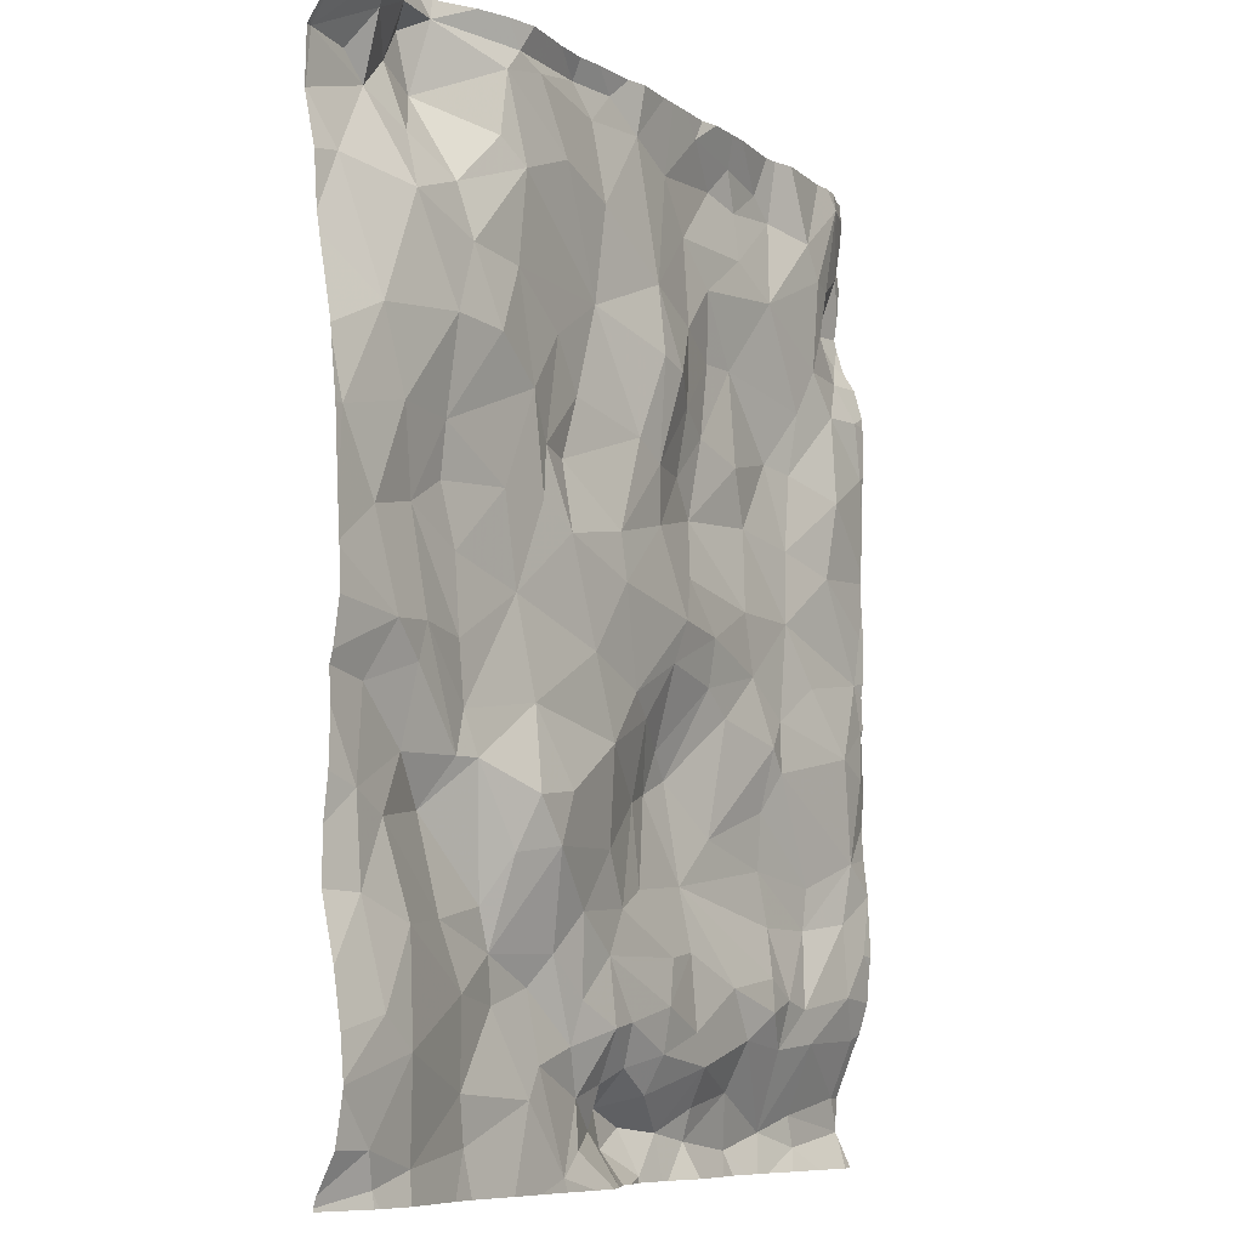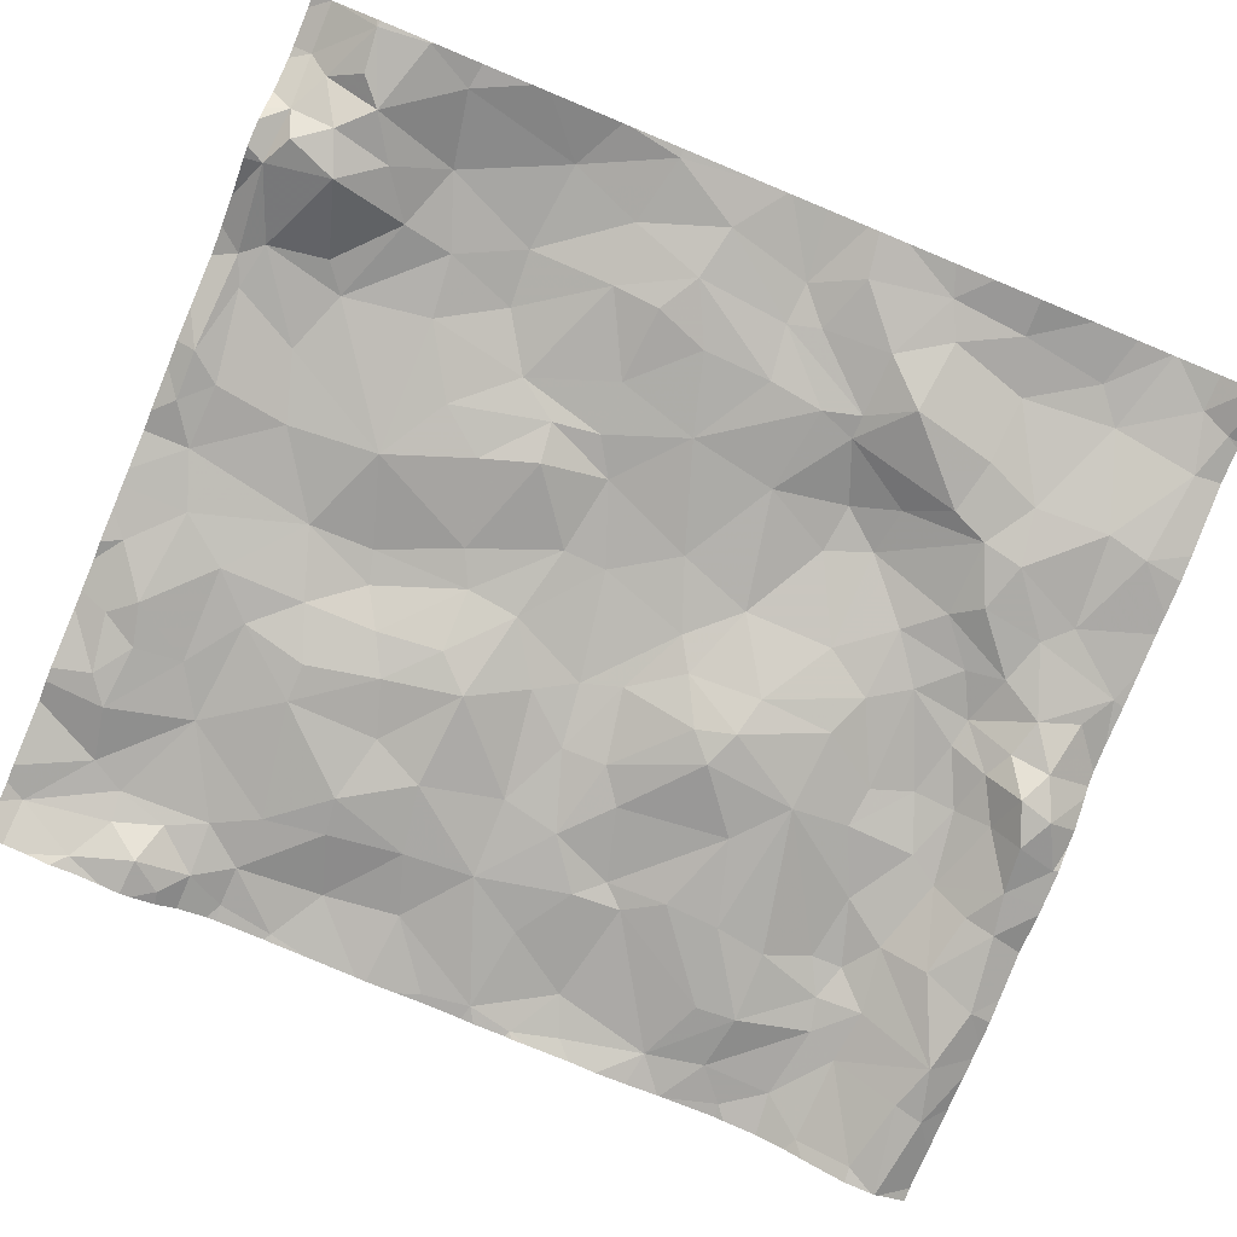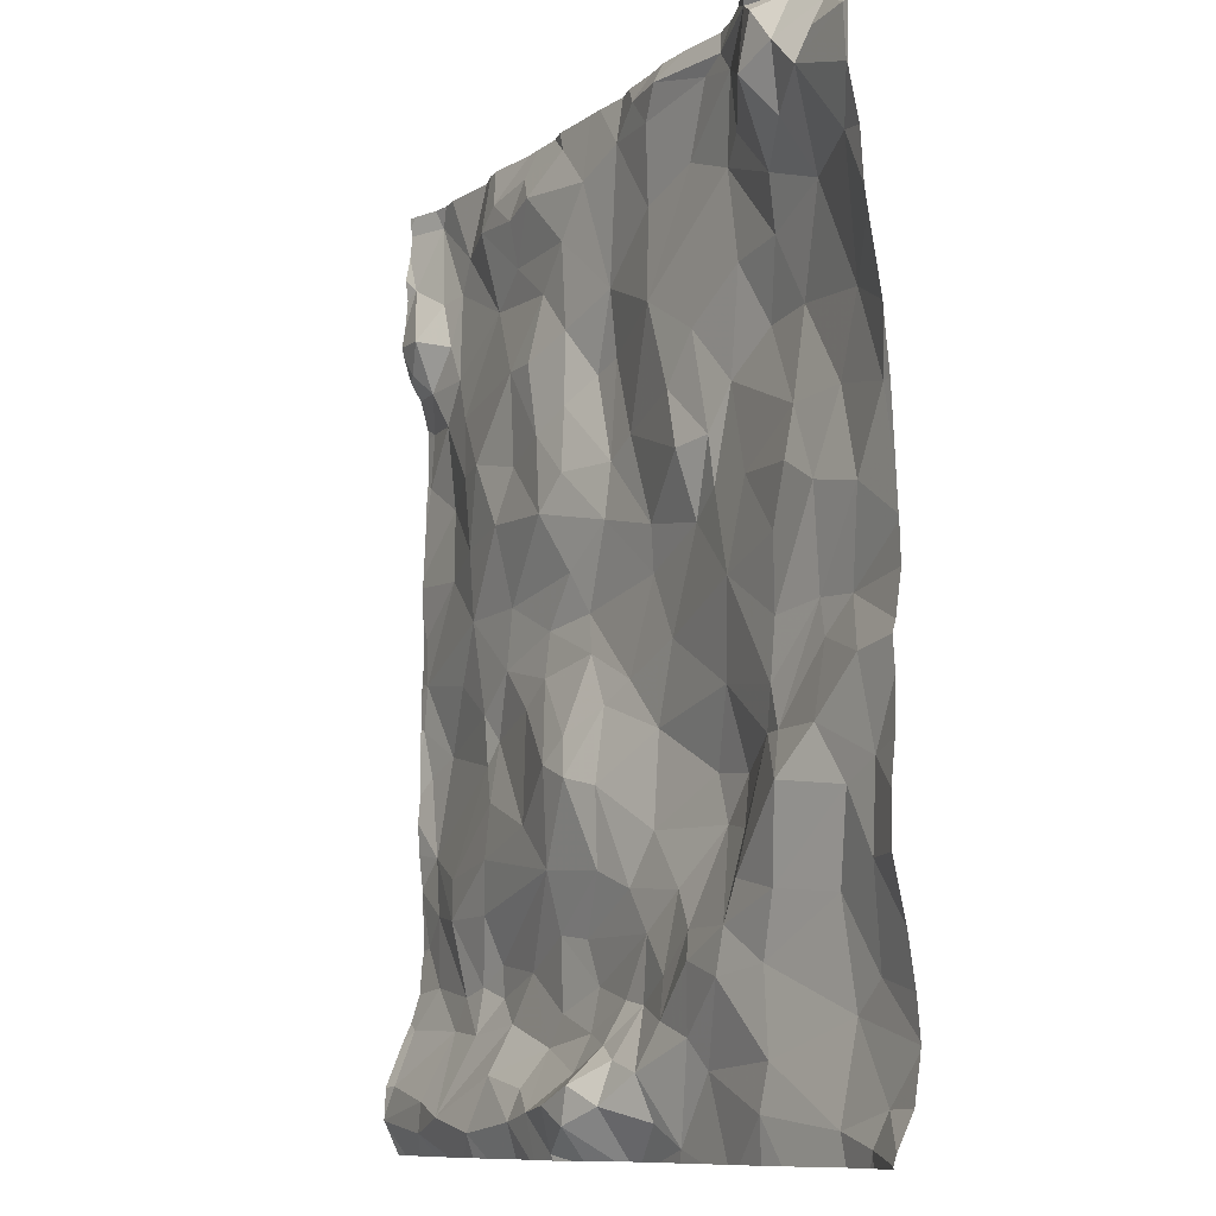
<metadata>
{"format":"obj","ext":"obj","renderer":"f3d","projection":"perspective","resolution":1024,"background":"white","views":[{"elev":-8.3,"azim":-57.5,"up":"+Y"},{"elev":-79.9,"azim":-112.5,"up":"+Z"},{"elev":-10.2,"azim":-117.5,"up":"+Y"}]}
</metadata>
<code>
v -75.42 -0.9311 -0.7975
v -75.56 -0.6622 -0.8734
v -71.1 -5.293 -0.9515
v -70.65 -5.203 -0.919
v -71.64 -3.972 -0.8209
v -71.17 -4.28 -0.8046
v -71.15 -4.046 -0.7915
v -72.22 -5.401 -0.95
v -73.97 -5.158 -0.7234
v -74.47 -5.363 -0.7401
v -73.59 -4.264 -0.6704
v -73.52 -4.687 -0.7205
v -73.31 -4.468 -0.6996
v -73.09 -4.792 -0.7043
v -72.77 -4.711 -0.6848
v -70.59 -3.124 -0.7328
v -70.89 -3.308 -0.6771
v -70.65 -3.406 -0.7035
v -70.65 -1.322 -0.7121
v -75.51 -2.122 -0.6745
v -75.1 -2.032 -0.6386
v -75.26 -1.611 -0.643
v -75.28 -2.528 -0.6707
v -75.13 -0.5289 -0.8834
v -74.95 -0.3516 -0.9052
v -75.19 -0.1981 -0.75
v -72.14 -3.828 -0.8313
v -72.5 -3.542 -0.8887
v -72.44 -4.09 -0.8325
v -73.92 -3.97 -0.5743
v -73.77 -4.472 -0.7211
v -72.06 -4.609 -0.7218
v -71.66 -4.735 -0.7046
v -71.66 -4.551 -0.7153
v -71.38 -5.378 -0.9869
v -71.15 -4.9 -0.767
v -73.16 -4.233 -0.7194
v -72.69 -4.464 -0.7144
v -73.19 -5.095 -0.8369
v -73.42 -5.159 -0.827
v -73.18 -5.323 -0.9124
v -70.76 -3.891 -0.7154
v -70.83 -4.234 -0.7321
v -70.64 -4.403 -0.7037
v -70.81 -4.644 -0.7141
v -70.64 -4.882 -0.7916
v -72.91 -4.127 -0.777
v -72.45 -4.432 -0.7524
v -74.11 -3.738 -0.5648
v -74.47 -3.591 -0.675
v -74.2 -4.013 -0.6459
v -74.18 -4.723 -0.7997
v -73.83 -4.999 -0.7624
v -73.89 -4.632 -0.7965
v -71.48 -4.932 -0.7903
v -74.76 -3.848 -0.813
v -74.61 -3.593 -0.6996
v -74.98 -3.603 -0.7348
v -73.26 -4.822 -0.693
v -73.56 -4.911 -0.7637
v -72.06 -3.18 -0.7725
v -71.45 -4.665 -0.7334
v -71.05 -5.468 -0.9465
v -73.03 -5.017 -0.7991
v -73 -5.217 -0.9998
v -72.77 -5.156 -0.8403
v -72.72 -3.63 -0.8768
v -72.94 -3.688 -0.8033
v -73.34 -3.952 -0.6757
v -73.82 -3.703 -0.5713
v -71.58 -4.275 -0.7946
v -71.76 -5.462 -0.9755
v -73.68 -5.527 -0.7152
v -73.49 -5.406 -0.7617
v -72.43 -4.84 -0.73
v -74.14 -2.777 -0.6962
v -73.51 -2.991 -0.6529
v -73.74 -2.435 -0.6405
v -74.51 -4.671 -0.731
v -75.03 -4.374 -0.6342
v -75.07 -4.93 -0.5811
v -74.23 -4.482 -0.784
v -74.32 -4.265 -0.7693
v -74.65 -4.336 -0.7614
v -72.68 -5.562 -0.9248
v -72.47 -5.351 -0.9651
v -72.75 -5.318 -1.016
v -74.56 -1.166 -0.6556
v -74.74 -1.553 -0.6069
v -74.41 -1.575 -0.5925
v -71.91 -1.79 -0.7874
v -71.51 -1.699 -0.8349
v -71.92 -1.25 -0.8175
v -72.49 -2.487 -0.7255
v -71.85 -2.581 -0.7627
v -72.33 -2.143 -0.8348
v -75.53 -0.3675 -0.8709
v -70.63 -0.4356 -0.8402
v -71.49 -3.143 -0.7563
v -71.5 -3.432 -0.7432
v -73.75 -0.5531 -0.6706
v -74.22 -0.2187 -0.7055
v -74.11 -0.6921 -0.6622
v -70.77 -0.7944 -0.8985
v -73.26 -2.615 -0.6285
v -73.09 -3.148 -0.6789
v -74.7 -0.4487 -0.9435
v -74.61 -0.8768 -0.7214
v -74.28 -0.5666 -0.7045
v -72.91 -3.262 -0.7359
v -74.04 -3.296 -0.649
v -71.76 -2.101 -0.8287
v -71.35 -2.172 -0.7946
v -74.59 -3.048 -0.7009
v -74.96 -2.466 -0.7092
v -74.91 -3.009 -0.6473
v -75.39 -3.799 -0.6676
v -74.81 -0.1612 -0.9387
v -74.96 -0.08704 -0.7843
v -73.92 -2.022 -0.6754
v -73.79 -1.448 -0.6938
v -74.08 -1.783 -0.6332
v -75.27 -4.767 -0.58
v -72.47 -1.13 -0.7444
v -72.23 -0.8692 -0.7646
v -72.48 -0.6318 -0.7722
v -73.96 -2.298 -0.6615
v -73.95 -0.1641 -0.6942
v -74.12 -0.09528 -0.7028
v -74.19 -1.203 -0.6523
v -74.98 -1.009 -0.6741
v -73.35 -0.6777 -0.7027
v -73.02 -0.2296 -0.7186
v -73.41 -0.2437 -0.7483
v -70.6 -1.648 -0.711
v -74.55 -3.371 -0.7025
v -72.84 -2.256 -0.6933
v -72.62 -2.725 -0.6676
v -71.38 -2.588 -0.7802
v -71.78 -2.927 -0.7595
v -73.4 -1.208 -0.7338
v -74.74 -2.052 -0.6766
v -74.27 -2.296 -0.6706
v -72.32 -5.017 -0.7509
v -72.95 -5.421 -0.996
v -75.01 -5.435 -0.6394
v -75.27 -5.515 -0.6428
v -71.26 -4.715 -0.7474
v -75.35 -4.249 -0.6645
v -74.53 -5.119 -0.7219
v -71.87 -5.155 -0.8989
v -72.76 -4.952 -0.7294
v -72.24 -5.229 -0.8871
v -71.87 -4.88 -0.7541
v -73.35 -3.431 -0.6469
v -71.65 -3.653 -0.7948
v -71.62 -3.302 -0.7241
v -72.65 -3.403 -0.8461
v -73.28 -2.358 -0.6523
v -72.87 -1.945 -0.6747
v -75.17 -3.905 -0.6865
v -75.35 -5.341 -0.6022
v -73.58 -1.717 -0.7224
v -75.31 -3.323 -0.7037
v -74.61 -2.644 -0.7163
v -70.99 -2.284 -0.7279
v -70.6 -2.573 -0.7281
v -75.16 -3.027 -0.6237
v -72.69 -2.957 -0.6987
v -72.24 -2.77 -0.7201
v -72.15 -1.255 -0.8196
v -72.24 -1.683 -0.8092
v -74.72 -2.328 -0.7193
v -71.23 -1.364 -0.7775
v -71.61 -0.8099 -0.7377
v -70.9 -1.329 -0.7375
v -71.29 -1.726 -0.8022
v -70.92 -1.84 -0.694
v -72.52 -1.944 -0.7926
v -73.08 -1.841 -0.6657
v -73.69 -2.051 -0.7354
v -72.47 -1.558 -0.7526
v -72 -0.1319 -0.7722
v -72.13 -0.2878 -0.8218
v -71.88 -0.3474 -0.8069
v -70.63 -0.9683 -0.8553
v -70.89 -0.5825 -0.7661
v -71.09 -1.095 -0.7479
v -71.66 -0.1889 -0.8036
v -71.5 -0.3111 -0.8073
v -70.81 -0.07441 -0.7383
v -71.9 -0.6299 -0.763
v -71.06 -0.5611 -0.7232
v -74.63 -0.06222 -0.867
v -75.26 -0.06884 -0.6336
v -72.26 -3.036 -0.7559
v -74.96 -3.202 -0.6557
v -72.87 -1.374 -0.6393
v -70.77 -1.106 -0.7827
v -74.88 -0.6891 -0.8197
v -72.87 -0.993 -0.6796
v -75.28 -0.3948 -0.8835
v -72.68 -1.424 -0.6526
v -71.15 -2.929 -0.7401
v -70.65 -2.859 -0.7395
v -70.98 -0.8628 -0.7595
v -72.69 -0.3509 -0.7525
v -71.17 -0.3691 -0.728
v -73.25 -0.0734 -0.7434
v -73.55 -0.07144 -0.7756
v -72.41 -0.076 -0.7336
v -74.62 0.04154 -0.8704
v -71.38 0.04154 -0.7178
v -72.55 0.04154 -0.7104
v -74.4 0.04154 -0.7587
v -74.69 0.04154 -0.8952
v -74.23 0.04154 -0.6996
v -73.4 0.04154 -0.7045
v -70.77 0.04154 -0.7762
v -75.26 0.04154 -0.5954
v -70.61 0.04154 -0.8373
v -75.2 0.04154 -0.604
v -75 0.04154 -0.6931
v -72.05 0.04154 -0.7084
v -71.59 0.04154 -0.7607
v -73.55 0.04154 -0.7213
v -73.75 0.04154 -0.7063
v -74.84 0.04154 -0.8602
v -74.05 0.04154 -0.6634
v -71.94 0.04154 -0.7119
v -71.71 0.04154 -0.7445
v -71.5 0.04154 -0.7526
v -72.68 0.04154 -0.7022
v -73.13 0.04154 -0.6998
v -72.24 0.04154 -0.6996
v -70.98 0.04154 -0.7624
v -74.91 0.04154 -0.8019
v -72.79 0.04154 -0.6967
v -73.01 0.04154 -0.6736
v -72.35 0.04154 -0.7235
v -75.48 0.04154 -0.5972
v -70.88 0.04154 -0.7558
v -75.57 -3.458 -0.6739
v -75.57 -0.08705 -0.6503
v -75.57 -0.679 -0.8708
v -75.57 -0.9547 -0.8117
v -75.57 -0.6617 -0.8717
v -75.57 -3.214 -0.6667
v -75.57 -5.578 -0.7294
v -75.57 -3.279 -0.685
v -75.57 -2.583 -0.6491
v -75.57 -2.121 -0.6717
v -75.57 -2.767 -0.6389
v -75.57 -3.965 -0.7056
v -75.57 -0.6531 -0.8721
v -75.57 -0.06586 -0.635
v -75.57 -5.055 -0.5774
v -75.57 -3.735 -0.6816
v -75.57 -4.569 -0.6367
v -75.57 -5.097 -0.5794
v -75.57 -5.069 -0.5774
v -75.57 -0.3457 -0.8502
v -75.57 -1.346 -0.7763
v -75.57 -1.242 -0.7929
v -75.57 -2.74 -0.6416
v -75.57 -1.809 -0.7026
v -75.57 -1.765 -0.7048
v -75.57 -0.06807 -0.6358
v -75.57 -4.241 -0.7083
v -75.57 -4.844 -0.5958
v -75.57 -0.3709 -0.8654
v -75.57 -5.526 -0.7119
v -75.57 0.04154 -0.6097
v -75.57 -5.339 -0.6167
v -75.57 -0.06891 -0.6361
v -75.57 -2.974 -0.6325
v -70.56 -0.7791 -0.8945
v -70.56 -5.394 -0.944
v -70.56 -0.06911 -0.8359
v -70.56 -1.623 -0.7117
v -70.56 -4.096 -0.7166
v -70.56 -1.669 -0.7178
v -70.56 -2.438 -0.734
v -70.56 -0.9901 -0.8348
v -70.56 -4.841 -0.7807
v -70.56 -4.67 -0.728
v -70.56 -5.209 -0.9355
v -70.56 -0.01464 -0.8461
v -70.56 -3.855 -0.7404
v -70.56 -2.253 -0.7405
v -70.56 -1.652 -0.7164
v -70.56 -4.417 -0.7011
v -70.56 -1.101 -0.7659
v -70.56 -4.068 -0.7184
v -70.56 -5.422 -0.9297
v -70.56 -1.275 -0.7174
v -70.56 -4.056 -0.7179
v -70.56 -5.373 -0.9408
v -70.56 -1.331 -0.7133
v -70.56 -5.398 -0.9439
v -70.56 0.04154 -0.848
v -70.56 -0.6615 -0.8757
v -70.56 -2.836 -0.7321
v -70.56 -3.669 -0.7524
v -70.56 -3.15 -0.7474
v -70.56 -3.261 -0.7431
v -70.56 -0.3578 -0.8758
v -70.56 -4.952 -0.8319
v -70.56 -0.4798 -0.8609
v -70.56 -0.8427 -0.8804
v -70.56 -1.893 -0.7237
v -70.56 -3.106 -0.7357
v -70.56 -2.915 -0.743
v -70.56 -3.502 -0.7382
v -70.56 -4.47 -0.7126
v -70.56 -2.587 -0.7251
v -70.56 -2.188 -0.7351
v -70.56 -0.2069 -0.8492
v -71.88 -5.594 -0.9047
v -75.23 -5.594 -0.6309
v -73.26 -5.594 -0.7034
v -70.56 -5.594 -0.8484
v -72.7 -5.594 -0.9172
v -72.83 -5.594 -0.877
v -73.89 -5.594 -0.708
v -74.86 -5.594 -0.6485
v -75.55 -5.594 -0.7245
v -70.89 -5.594 -0.8603
v -71.74 -5.594 -0.9241
v -73.11 -5.594 -0.7709
v -72.42 -5.594 -0.9144
v -75.27 -5.594 -0.6351
v -73.66 -5.594 -0.71
v -71.51 -5.594 -0.9077
v -74.44 -5.594 -0.7136
v -70.64 -5.594 -0.8382
v -72.17 -5.594 -0.8715
v -73.18 -5.594 -0.7285
v -72.94 -5.594 -0.8611
v -74.23 -5.594 -0.71
v -74.11 -5.594 -0.7029
v -75.02 -5.594 -0.6204
v -73.43 -5.594 -0.6988
v -71.39 -5.594 -0.9055
v -71.17 -5.594 -0.8789
v -71.6 -5.594 -0.9133
v -74.59 -5.594 -0.695
v -75.57 -5.594 -0.7284
v -72.48 -5.594 -0.9155
v -72.6 -5.594 -0.9171
g obj_0
f 10 335 340
f 150 10 9
f 10 150 146
f 335 10 347
f 341 9 10
f 341 10 340
f 347 10 146
f 150 9 52
f 146 150 81
f 150 52 79
f 150 79 81
f 73 9 341
f 53 9 73
f 53 52 9
f 146 147 320
f 162 147 146
f 146 81 162
f 347 146 326
f 326 146 342
f 320 342 146
f 52 53 54
f 79 52 82
f 82 52 54
f 162 81 261
f 79 80 81
f 81 123 257
f 123 81 80
f 257 261 81
f 82 84 79
f 84 80 79
f 73 325 333
f 73 343 74
f 53 73 40
f 74 40 73
f 341 325 73
f 343 73 333
f 40 60 53
f 60 54 53
f 147 332 320
f 249 147 162
f 332 147 249
f 162 274 272
f 249 162 272
f 274 162 260
f 261 260 162
f 54 60 31
f 82 54 31
f 82 83 84
f 31 30 82
f 83 82 51
f 51 82 30
f 161 80 84
f 149 123 80
f 161 149 80
f 149 259 123
f 257 123 270
f 259 270 123
f 56 84 83
f 56 161 84
f 343 321 74
f 41 74 321
f 41 40 74
f 40 59 60
f 39 40 41
f 39 59 40
f 59 12 60
f 60 12 31
f 332 249 327
f 249 348 327
f 12 11 31
f 30 31 11
f 50 56 83
f 50 83 51
f 51 30 49
f 11 69 30
f 70 49 30
f 30 69 70
f 49 50 51
f 58 161 56
f 117 149 161
f 58 117 161
f 149 269 259
f 269 149 117
f 50 57 56
f 56 57 58
f 65 41 145
f 41 65 39
f 330 145 41
f 330 41 338
f 321 338 41
f 12 59 13
f 39 64 59
f 13 59 14
f 14 59 64
f 39 65 64
f 11 12 13
f 11 13 37
f 11 37 69
f 57 50 136
f 111 50 49
f 136 50 111
f 70 111 49
f 69 37 68
f 155 70 69
f 68 155 69
f 111 70 155
f 58 57 197
f 58 164 117
f 164 58 197
f 164 250 117
f 269 117 254
f 254 117 258
f 258 117 243
f 250 243 117
f 57 136 116
f 57 116 197
f 65 145 87
f 65 87 66
f 64 65 66
f 87 145 85
f 339 145 330
f 324 85 145
f 324 145 339
f 13 14 15
f 13 15 38
f 37 13 38
f 152 64 66
f 64 152 14
f 15 14 152
f 38 47 37
f 68 37 47
f 111 76 136
f 136 114 116
f 136 76 114
f 155 77 111
f 77 76 111
f 47 67 68
f 68 110 155
f 67 110 68
f 106 155 110
f 106 77 155
f 168 197 116
f 164 197 168
f 164 168 248
f 248 250 164
f 114 115 116
f 116 23 168
f 23 116 115
f 85 86 87
f 86 66 87
f 86 144 66
f 152 66 144
f 85 350 86
f 350 85 323
f 323 85 324
f 75 15 152
f 15 75 48
f 38 15 48
f 47 38 48
f 75 152 144
f 47 48 29
f 47 29 67
f 76 77 78
f 114 76 165
f 76 78 127
f 143 165 76
f 76 127 143
f 115 114 165
f 105 77 106
f 77 105 78
f 67 29 28
f 67 28 158
f 158 110 67
f 169 106 110
f 110 158 169
f 138 106 169
f 105 106 138
f 23 265 168
f 248 168 276
f 276 168 253
f 265 253 168
f 115 21 23
f 173 115 165
f 142 21 115
f 115 173 142
f 21 20 23
f 265 23 20
f 8 86 349
f 153 86 8
f 144 86 153
f 350 349 86
f 144 153 151
f 151 154 144
f 144 154 32
f 32 75 144
f 48 75 32
f 32 29 48
f 32 34 29
f 71 29 34
f 5 29 71
f 27 29 5
f 27 28 29
f 120 127 78
f 78 105 159
f 120 78 181
f 78 159 181
f 143 173 165
f 127 120 122
f 143 127 122
f 142 173 143
f 122 142 143
f 137 105 138
f 137 159 105
f 28 27 61
f 196 158 28
f 196 28 61
f 158 196 169
f 196 170 169
f 138 169 170
f 170 94 138
f 137 138 94
f 142 89 21
f 20 21 22
f 21 89 22
f 90 89 142
f 142 122 90
f 20 252 251
f 265 20 251
f 252 20 266
f 266 20 22
f 8 337 72
f 151 8 72
f 153 8 151
f 337 8 331
f 349 331 8
f 35 151 72
f 154 151 35
f 55 154 35
f 154 55 33
f 32 154 33
f 32 33 34
f 34 33 62
f 71 34 62
f 62 6 71
f 6 5 71
f 5 6 7
f 156 5 7
f 5 156 27
f 156 157 27
f 157 61 27
f 181 163 120
f 120 121 122
f 121 120 163
f 181 159 180
f 159 137 160
f 159 160 180
f 180 163 181
f 130 122 121
f 122 130 90
f 96 137 94
f 160 137 179
f 96 179 137
f 140 61 157
f 196 61 140
f 170 196 140
f 95 170 140
f 170 95 94
f 94 95 96
f 88 89 90
f 22 89 131
f 89 88 131
f 22 131 1
f 22 1 264
f 266 22 267
f 267 22 263
f 264 263 22
f 90 130 88
f 337 319 72
f 35 72 346
f 329 72 319
f 346 72 329
f 35 63 3
f 35 3 36
f 36 55 35
f 344 63 35
f 344 35 334
f 346 334 35
f 55 36 148
f 148 62 55
f 33 55 62
f 148 6 62
f 148 43 6
f 42 6 43
f 42 7 6
f 100 7 42
f 100 156 7
f 100 157 156
f 100 99 157
f 157 99 140
f 163 180 141
f 121 163 141
f 141 130 121
f 160 198 180
f 141 180 198
f 160 179 182
f 160 203 198
f 160 182 203
f 141 103 130
f 88 130 103
f 95 112 96
f 96 172 179
f 112 91 96
f 172 96 91
f 182 179 172
f 139 140 99
f 95 140 139
f 112 95 139
f 131 88 108
f 103 108 88
f 24 1 131
f 200 131 108
f 24 131 200
f 1 246 264
f 1 24 2
f 246 1 2
f 295 300 63
f 278 3 63
f 278 63 300
f 328 63 345
f 336 295 63
f 336 63 328
f 345 63 344
f 3 278 4
f 3 4 36
f 36 4 46
f 46 45 36
f 148 36 45
f 45 43 148
f 45 44 43
f 294 43 44
f 297 42 43
f 297 43 294
f 42 17 100
f 42 304 18
f 17 42 18
f 289 42 297
f 304 42 289
f 17 99 100
f 17 204 99
f 99 204 139
f 141 198 201
f 101 103 141
f 141 201 132
f 141 132 101
f 203 201 198
f 124 203 182
f 171 182 172
f 171 124 182
f 124 201 203
f 101 102 103
f 103 109 108
f 102 109 103
f 113 112 139
f 92 112 113
f 92 91 112
f 93 172 91
f 93 171 172
f 91 92 93
f 204 205 139
f 166 139 205
f 113 139 166
f 108 107 200
f 107 108 109
f 24 200 25
f 97 2 24
f 24 25 26
f 24 202 97
f 26 202 24
f 107 25 200
f 2 97 271
f 246 2 245
f 245 2 247
f 271 255 2
f 247 2 255
f 278 298 4
f 4 298 287
f 4 287 46
f 287 308 46
f 285 46 308
f 286 45 46
f 286 46 285
f 45 286 44
f 286 315 44
f 292 44 315
f 281 44 292
f 294 44 281
f 16 17 18
f 17 205 204
f 17 16 205
f 304 314 18
f 306 16 18
f 306 18 314
f 133 132 201
f 201 124 126
f 201 207 133
f 207 201 126
f 101 132 134
f 102 101 128
f 134 128 101
f 132 133 134
f 171 125 124
f 124 125 126
f 171 93 125
f 102 107 109
f 102 128 129
f 102 194 107
f 194 102 129
f 113 166 178
f 177 113 178
f 113 177 92
f 174 92 177
f 92 174 93
f 93 175 125
f 93 174 175
f 16 312 205
f 205 167 166
f 312 313 205
f 303 205 313
f 316 167 205
f 316 205 303
f 166 167 283
f 166 290 178
f 283 290 166
f 118 25 107
f 107 194 118
f 25 119 26
f 118 119 25
f 202 26 97
f 97 26 195
f 271 97 262
f 262 97 244
f 244 97 195
f 195 26 119
f 305 16 306
f 312 16 305
f 133 209 134
f 238 133 207
f 209 133 239
f 133 238 239
f 126 125 192
f 126 184 207
f 192 184 126
f 238 207 233
f 211 207 184
f 233 207 211
f 134 210 128
f 210 134 209
f 128 210 129
f 125 175 192
f 194 129 217
f 210 227 129
f 129 229 217
f 227 229 129
f 119 118 194
f 217 215 194
f 119 194 216
f 212 194 215
f 194 212 216
f 178 317 135
f 177 178 176
f 135 176 178
f 290 317 178
f 174 177 176
f 174 176 188
f 175 174 188
f 193 175 188
f 192 175 190
f 175 193 208
f 208 190 175
f 283 167 316
f 119 223 195
f 223 119 237
f 216 228 119
f 119 228 237
f 223 222 195
f 195 220 268
f 220 195 222
f 244 195 275
f 268 275 195
f 239 234 209
f 210 209 218
f 218 209 234
f 185 184 192
f 185 192 190
f 183 211 184
f 183 184 185
f 233 211 214
f 235 211 183
f 214 211 240
f 211 235 240
f 227 210 226
f 218 226 210
f 317 311 135
f 135 311 282
f 135 291 280
f 135 19 176
f 19 135 280
f 291 135 282
f 199 176 19
f 199 188 176
f 199 206 188
f 188 206 193
f 187 193 206
f 193 191 208
f 193 187 191
f 189 185 190
f 208 213 190
f 190 232 189
f 213 232 190
f 208 191 242
f 213 208 236
f 242 236 208
f 220 241 256
f 256 268 220
f 185 189 183
f 235 183 224
f 183 189 230
f 230 224 183
f 280 299 19
f 296 19 299
f 293 199 19
f 293 19 296
f 199 293 186
f 206 199 104
f 104 199 186
f 104 187 206
f 98 187 104
f 191 187 98
f 242 191 219
f 98 318 191
f 221 219 191
f 318 279 191
f 288 221 191
f 288 191 279
f 232 225 189
f 230 189 231
f 189 225 231
f 256 241 273
f 293 284 186
f 104 186 310
f 310 186 284
f 104 277 98
f 310 277 104
f 98 302 309
f 98 307 318
f 277 302 98
f 307 98 309
f 221 288 301
f 295 336 322

</code>
